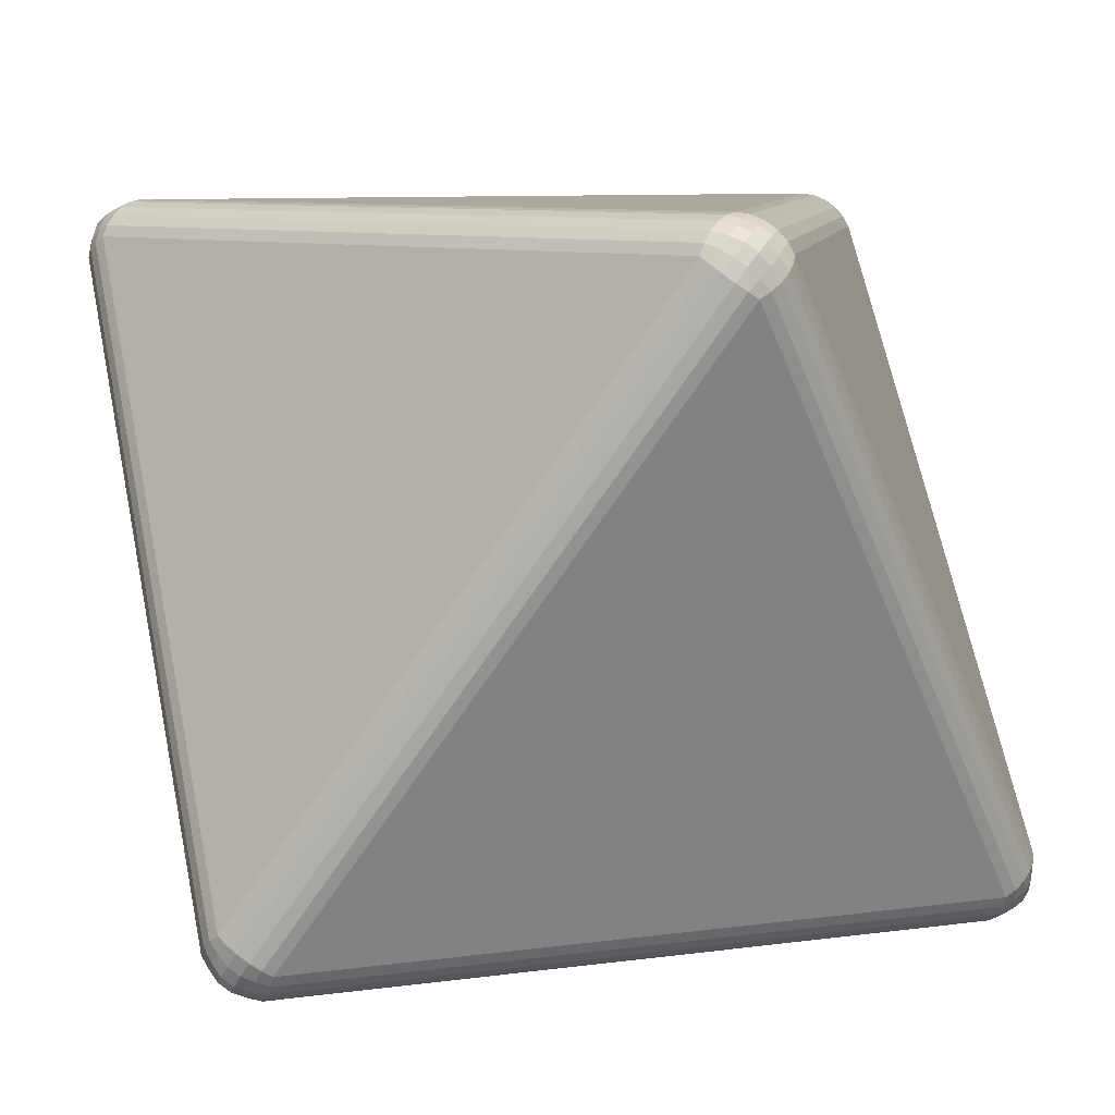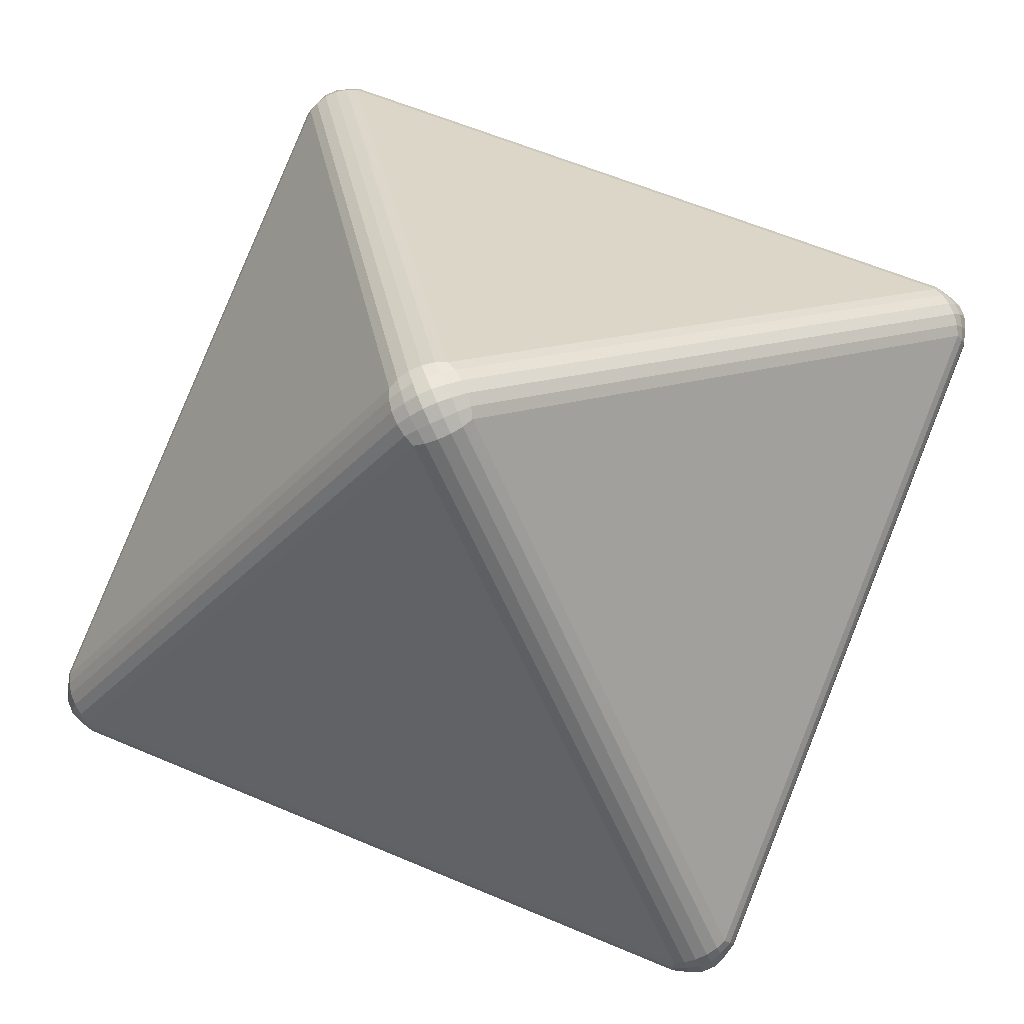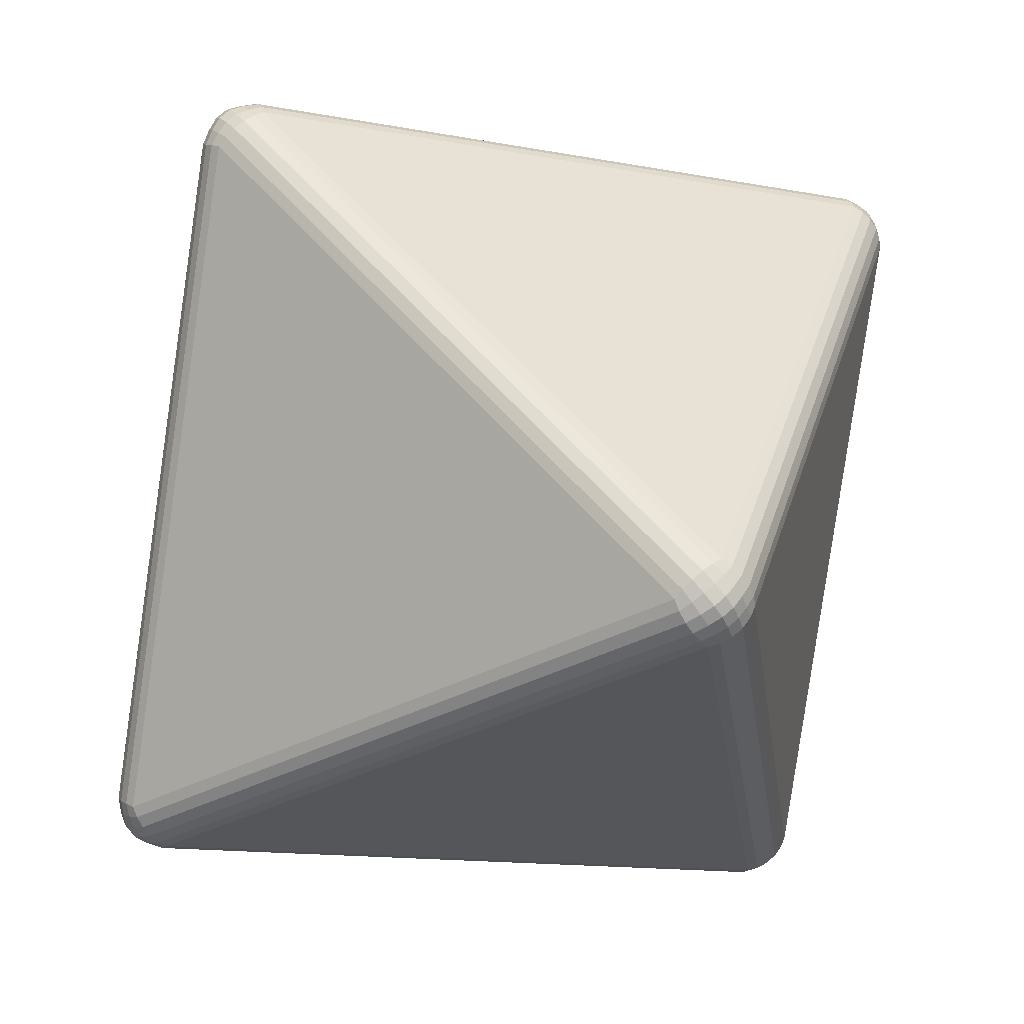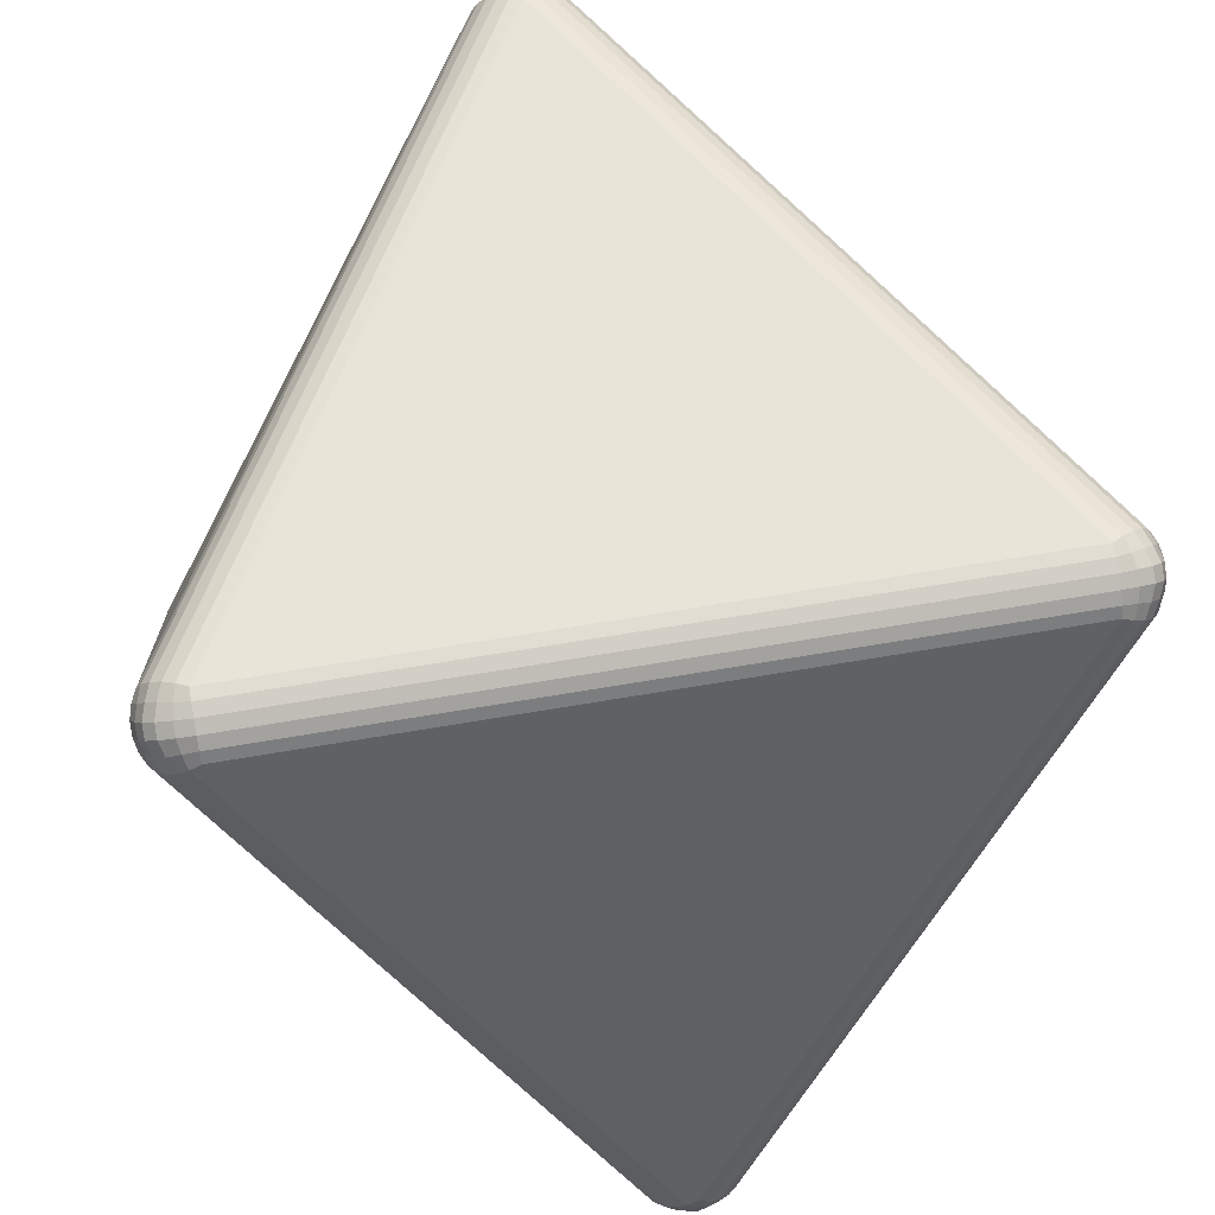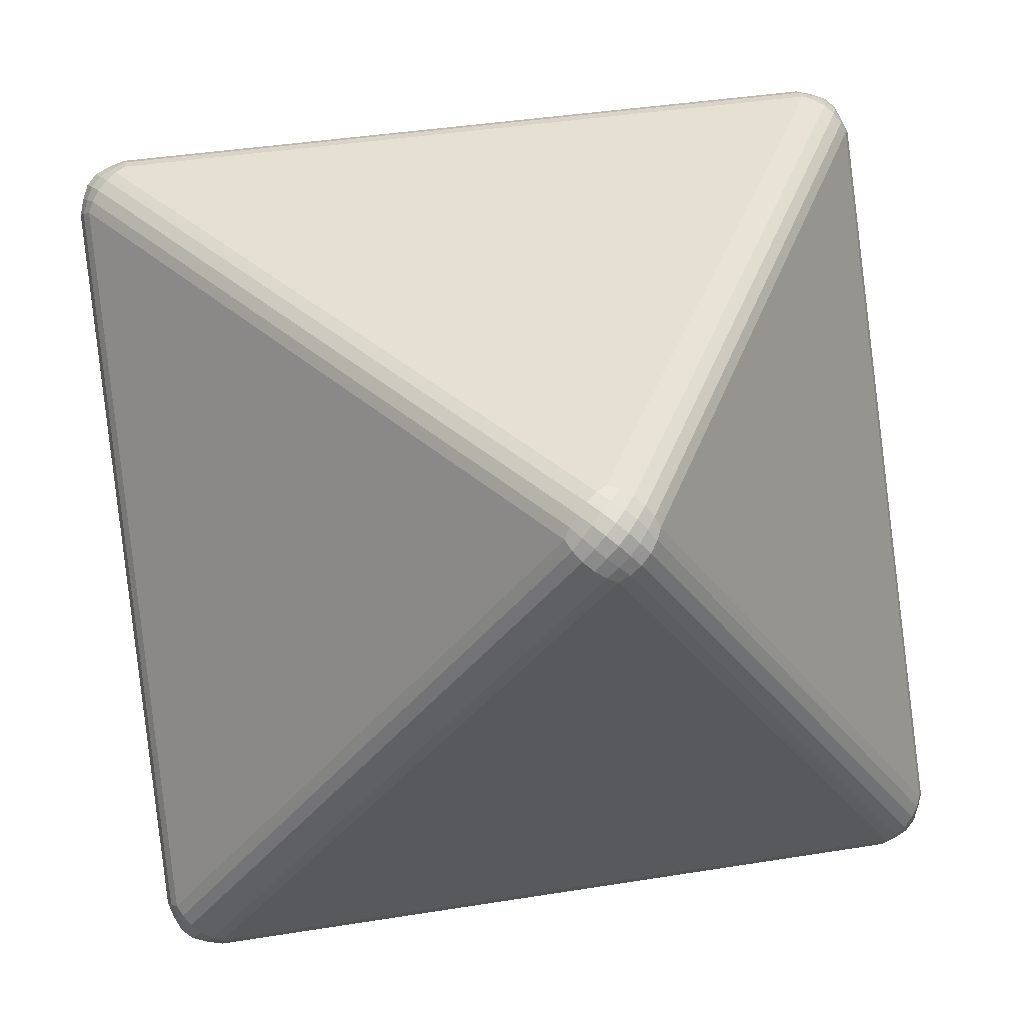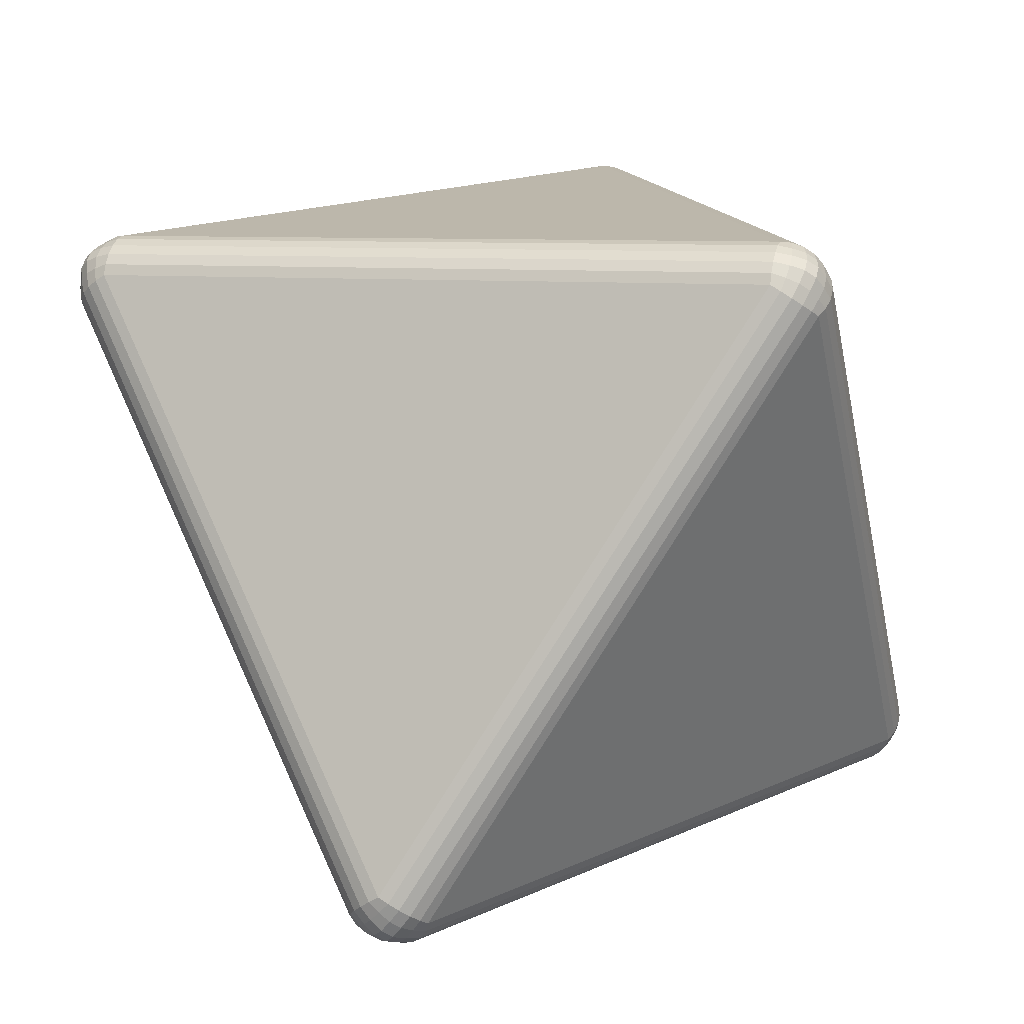
<metadata>
{"format":"obj","ext":"obj","renderer":"f3d","projection":"perspective","resolution":1024,"background":"white","views":[{"elev":8.8,"azim":-140.7,"up":"+Y"},{"elev":13.4,"azim":-42.1,"up":"+Z"},{"elev":35.5,"azim":-73.7,"up":"+Z"},{"elev":60.2,"azim":-70.3,"up":"+Y"},{"elev":37.7,"azim":108.5,"up":"+Y"},{"elev":76.5,"azim":65.2,"up":"+Z"}]}
</metadata>
<code>
o d8
v 1.103 -1.068 0.6364
v 1.234 -0.9621 0.5614
v 1.234 -0.8559 0.7123
v 1.103 -0.9622 0.7874
v 1.134 -1.063 0.6181
v 1.166 -1.048 0.5997
v 1.103 -1.063 0.6731
v 1.145 -1.052 0.6608
v 1.184 -1.037 0.6465
v 1.103 -1.048 0.7099
v 1.152 -1.037 0.7015
v 1.195 -1.022 0.6899
v 1.25 -0.9431 0.5885
v 1.259 -0.9208 0.6202
v 1.218 -0.9947 0.5701
v 1.234 -0.9795 0.61
v 1.245 -0.9613 0.6479
v 1.195 -1.024 0.5832
v 1.213 -1.013 0.6296
v 1.226 -0.9971 0.6723
v 1.219 -0.8751 0.7401
v 1.196 -0.8974 0.7637
v 1.25 -0.8751 0.6852
v 1.234 -0.9076 0.7124
v 1.214 -0.9372 0.7372
v 1.259 -0.8974 0.6535
v 1.245 -0.9372 0.6821
v 1.226 -0.9721 0.7078
v 1.103 -0.9948 0.7697
v 1.103 -1.025 0.7433
v 1.135 -0.9432 0.7882
v 1.145 -0.9797 0.7632
v 1.152 -1.013 0.7358
v 1.167 -0.9209 0.7803
v 1.184 -0.9613 0.754
v 1.195 -0.9971 0.7255
v -0.1332 -0.9527 -1.355
v -0.002344 -0.8464 -1.43
v 0.1278 -0.9536 -1.355
v -0.003092 -1.06 -1.28
v -0.118 -0.9336 -1.383
v -0.09504 -0.9112 -1.407
v -0.1181 -0.9855 -1.347
v -0.09122 -0.9702 -1.38
v -0.06412 -0.9518 -1.409
v -0.0954 -1.015 -1.333
v -0.06407 -1.004 -1.372
v -0.03355 -0.9877 -1.405
v 0.02932 -0.8657 -1.431
v 0.06115 -0.8882 -1.423
v -0.03414 -0.8655 -1.431
v -0.00248 -0.8981 -1.431
v 0.02913 -0.9278 -1.426
v -0.06611 -0.8877 -1.423
v -0.03434 -0.9277 -1.426
v -0.002729 -0.9627 -1.422
v 0.1125 -0.9862 -1.347
v 0.08954 -1.016 -1.333
v 0.1127 -0.9343 -1.383
v 0.08568 -0.9708 -1.38
v 0.05855 -1.004 -1.372
v 0.08991 -0.9119 -1.407
v 0.0585 -0.9521 -1.409
v 0.02792 -0.9879 -1.405
v -0.0348 -1.054 -1.298
v -0.06664 -1.039 -1.317
v 0.02866 -1.054 -1.298
v -0.003054 -1.043 -1.329
v -0.0347 -1.028 -1.355
v 0.06062 -1.039 -1.317
v 0.02877 -1.028 -1.355
v -0.002905 -1.013 -1.387
v 1.24 0.9539 -0.5606
v 1.24 0.8478 -0.7116
v 1.11 0.9549 -0.7867
v 1.11 1.061 -0.6357
v 1.257 0.9348 -0.5877
v 1.266 0.9125 -0.6194
v 1.225 0.9867 -0.5693
v 1.24 0.9714 -0.6093
v 1.252 0.9531 -0.6472
v 1.202 1.017 -0.5824
v 1.22 1.005 -0.6289
v 1.233 0.989 -0.6715
v 1.225 0.8671 -0.7394
v 1.202 0.8895 -0.763
v 1.256 0.8668 -0.6844
v 1.24 0.8995 -0.7116
v 1.22 0.9292 -0.7365
v 1.266 0.889 -0.6528
v 1.252 0.929 -0.6814
v 1.233 0.964 -0.7071
v 1.11 0.9876 -0.7691
v 1.11 1.017 -0.7426
v 1.141 0.9357 -0.7875
v 1.152 0.9721 -0.7625
v 1.159 1.005 -0.7351
v 1.173 0.9132 -0.7796
v 1.191 0.9535 -0.7533
v 1.202 0.9893 -0.7247
v 1.142 1.055 -0.6174
v 1.174 1.04 -0.599
v 1.11 1.056 -0.6724
v 1.152 1.044 -0.6601
v 1.191 1.029 -0.6458
v 1.11 1.041 -0.7092
v 1.159 1.029 -0.7008
v 1.202 1.014 -0.6892
v -1.234 0.9621 -0.5614
v -1.103 1.068 -0.6364
v -1.103 0.9622 -0.7874
v -1.234 0.8559 -0.7123
v -1.218 0.9947 -0.5701
v -1.195 1.024 -0.5832
v -1.25 0.9431 -0.5885
v -1.234 0.9796 -0.61
v -1.213 1.013 -0.6295
v -1.259 0.9208 -0.6202
v -1.245 0.9612 -0.6481
v -1.226 0.9971 -0.6723
v -1.103 1.063 -0.6731
v -1.103 1.048 -0.7099
v -1.134 1.063 -0.6181
v -1.145 1.052 -0.6609
v -1.152 1.037 -0.7015
v -1.166 1.048 -0.5997
v -1.184 1.037 -0.6465
v -1.195 1.022 -0.6899
v -1.135 0.9432 -0.7882
v -1.167 0.9209 -0.7803
v -1.103 0.9948 -0.7697
v -1.145 0.9796 -0.7632
v -1.184 0.9614 -0.7543
v -1.103 1.025 -0.7433
v -1.152 1.013 -0.7356
v -1.195 0.9971 -0.7255
v -1.25 0.8751 -0.6852
v -1.259 0.8974 -0.6535
v -1.219 0.8751 -0.7401
v -1.234 0.9076 -0.7123
v -1.245 0.9371 -0.6823
v -1.196 0.8974 -0.7637
v -1.213 0.9373 -0.7371
v -1.226 0.9721 -0.7078
v -0.1278 0.9536 1.355
v 0.002343 0.8464 1.43
v 0.1332 0.9527 1.355
v 0.003092 1.06 1.28
v -0.1127 0.9343 1.383
v -0.08991 0.9119 1.407
v -0.1125 0.9862 1.347
v -0.08568 0.9707 1.38
v -0.05873 0.9522 1.409
v -0.08954 1.016 1.333
v -0.05831 1.004 1.372
v -0.02792 0.9879 1.405
v 0.03414 0.8655 1.431
v 0.06611 0.8877 1.423
v -0.02932 0.8657 1.431
v 0.002547 0.8981 1.431
v 0.03435 0.9276 1.426
v -0.06115 0.8882 1.423
v -0.02912 0.9279 1.426
v 0.002728 0.9627 1.422
v 0.1181 0.9855 1.347
v 0.0954 1.015 1.333
v 0.118 0.9336 1.383
v 0.09122 0.9702 1.38
v 0.06431 1.004 1.372
v 0.09504 0.9112 1.407
v 0.06389 0.9517 1.409
v 0.03355 0.9877 1.405
v -0.02866 1.054 1.298
v -0.06062 1.039 1.317
v 0.0348 1.054 1.298
v 0.002988 1.043 1.329
v -0.02877 1.028 1.355
v 0.06664 1.039 1.317
v 0.03469 1.028 1.355
v 0.002905 1.013 1.387
v -1.11 -0.9549 0.7867
v -1.24 -0.8478 0.7116
v -1.24 -0.9539 0.5606
v -1.11 -1.061 0.6357
v -1.141 -0.9357 0.7875
v -1.173 -0.9132 0.7796
v -1.11 -0.9876 0.7691
v -1.152 -0.9721 0.7625
v -1.191 -0.9535 0.7536
v -1.11 -1.017 0.7426
v -1.159 -1.005 0.7349
v -1.202 -0.9893 0.7247
v -1.256 -0.8668 0.6844
v -1.266 -0.889 0.6528
v -1.225 -0.8671 0.7394
v -1.24 -0.8995 0.7115
v -1.252 -0.9289 0.6815
v -1.202 -0.8895 0.763
v -1.22 -0.9293 0.7363
v -1.233 -0.964 0.7071
v -1.225 -0.9867 0.5693
v -1.202 -1.017 0.5824
v -1.257 -0.9348 0.5877
v -1.24 -0.9715 0.6092
v -1.22 -1.005 0.6287
v -1.266 -0.9125 0.6194
v -1.252 -0.953 0.6473
v -1.233 -0.989 0.6715
v -1.11 -1.056 0.6724
v -1.11 -1.041 0.7092
v -1.142 -1.055 0.6174
v -1.152 -1.044 0.6602
v -1.159 -1.03 0.7008
v -1.174 -1.04 0.599
v -1.191 -1.029 0.6458
v -1.202 -1.014 0.6892
f 1 184 40
f 110 148 76
f 2 39 74
f 109 182 145
f 112 37 183
f 38 111 75
f 3 73 147
f 1 5 8 7
f 5 6 9 8
f 6 18 19 9
f 7 8 11 10
f 8 9 12 11
f 9 19 20 12
f 2 13 16 15
f 13 14 17 16
f 14 26 27 17
f 15 16 19 18
f 16 17 20 19
f 17 27 28 20
f 3 21 24 23
f 21 22 25 24
f 22 34 35 25
f 23 24 27 26
f 24 25 28 27
f 25 35 36 28
f 4 29 32 31
f 29 30 33 32
f 30 10 11 33
f 31 32 35 34
f 32 33 36 35
f 33 11 12 36
f 12 20 28 36
f 37 41 44 43
f 41 42 45 44
f 42 54 55 45
f 43 44 47 46
f 44 45 48 47
f 45 55 56 48
f 38 49 52 51
f 49 50 53 52
f 50 62 63 53
f 51 52 55 54
f 52 53 56 55
f 53 63 64 56
f 39 57 60 59
f 57 58 61 60
f 58 70 71 61
f 59 60 63 62
f 60 61 64 63
f 61 71 72 64
f 40 65 68 67
f 65 66 69 68
f 66 46 47 69
f 67 68 71 70
f 68 69 72 71
f 69 47 48 72
f 48 56 64 72
f 73 77 80 79
f 77 78 81 80
f 78 90 91 81
f 79 80 83 82
f 80 81 84 83
f 81 91 92 84
f 74 85 88 87
f 85 86 89 88
f 86 98 99 89
f 87 88 91 90
f 88 89 92 91
f 89 99 100 92
f 75 93 96 95
f 93 94 97 96
f 94 106 107 97
f 95 96 99 98
f 96 97 100 99
f 97 107 108 100
f 76 101 104 103
f 101 102 105 104
f 102 82 83 105
f 103 104 107 106
f 104 105 108 107
f 105 83 84 108
f 84 92 100 108
f 109 113 116 115
f 113 114 117 116
f 114 126 127 117
f 115 116 119 118
f 116 117 120 119
f 117 127 128 120
f 110 121 124 123
f 121 122 125 124
f 122 134 135 125
f 123 124 127 126
f 124 125 128 127
f 125 135 136 128
f 111 129 132 131
f 129 130 133 132
f 130 142 143 133
f 131 132 135 134
f 132 133 136 135
f 133 143 144 136
f 112 137 140 139
f 137 138 141 140
f 138 118 119 141
f 139 140 143 142
f 140 141 144 143
f 141 119 120 144
f 120 128 136 144
f 145 149 152 151
f 149 150 153 152
f 150 162 163 153
f 151 152 155 154
f 152 153 156 155
f 153 163 164 156
f 146 157 160 159
f 157 158 161 160
f 158 170 171 161
f 159 160 163 162
f 160 161 164 163
f 161 171 172 164
f 147 165 168 167
f 165 166 169 168
f 166 178 179 169
f 167 168 171 170
f 168 169 172 171
f 169 179 180 172
f 148 173 176 175
f 173 174 177 176
f 174 154 155 177
f 175 176 179 178
f 176 177 180 179
f 177 155 156 180
f 156 164 172 180
f 181 185 188 187
f 185 186 189 188
f 186 198 199 189
f 187 188 191 190
f 188 189 192 191
f 189 199 200 192
f 182 193 196 195
f 193 194 197 196
f 194 206 207 197
f 195 196 199 198
f 196 197 200 199
f 197 207 208 200
f 183 201 204 203
f 201 202 205 204
f 202 214 215 205
f 203 204 207 206
f 204 205 208 207
f 205 215 216 208
f 184 209 212 211
f 209 210 213 212
f 210 190 191 213
f 211 212 215 214
f 212 213 216 215
f 213 191 192 216
f 192 200 208 216
f 4 181 187 29
f 29 187 190 30
f 30 190 210 10
f 10 210 209 7
f 7 209 184 1
f 109 145 151 113
f 113 151 154 114
f 114 154 174 126
f 126 174 173 123
f 123 173 148 110
f 146 4 31 157
f 157 31 34 158
f 158 34 22 170
f 170 22 21 167
f 167 21 3 147
f 37 112 139 41
f 41 139 142 42
f 42 142 130 54
f 54 130 129 51
f 51 129 111 38
f 76 148 175 101
f 101 175 178 102
f 102 178 166 82
f 82 166 165 79
f 79 165 147 73
f 110 76 103 121
f 121 103 106 122
f 122 106 94 134
f 134 94 93 131
f 131 93 75 111
f 73 3 23 77
f 77 23 26 78
f 78 26 14 90
f 90 14 13 87
f 87 13 2 74
f 1 40 67 5
f 5 67 70 6
f 6 70 58 18
f 18 58 57 15
f 15 57 39 2
f 38 75 95 49
f 49 95 98 50
f 50 98 86 62
f 62 86 85 59
f 59 85 74 39
f 183 37 43 201
f 201 43 46 202
f 202 46 66 214
f 214 66 65 211
f 211 65 40 184
f 182 109 115 193
f 193 115 118 194
f 194 118 138 206
f 206 138 137 203
f 203 137 112 183
f 145 182 195 149
f 149 195 198 150
f 150 198 186 162
f 162 186 185 159
f 159 185 181 146
f 4 146 181

</code>
